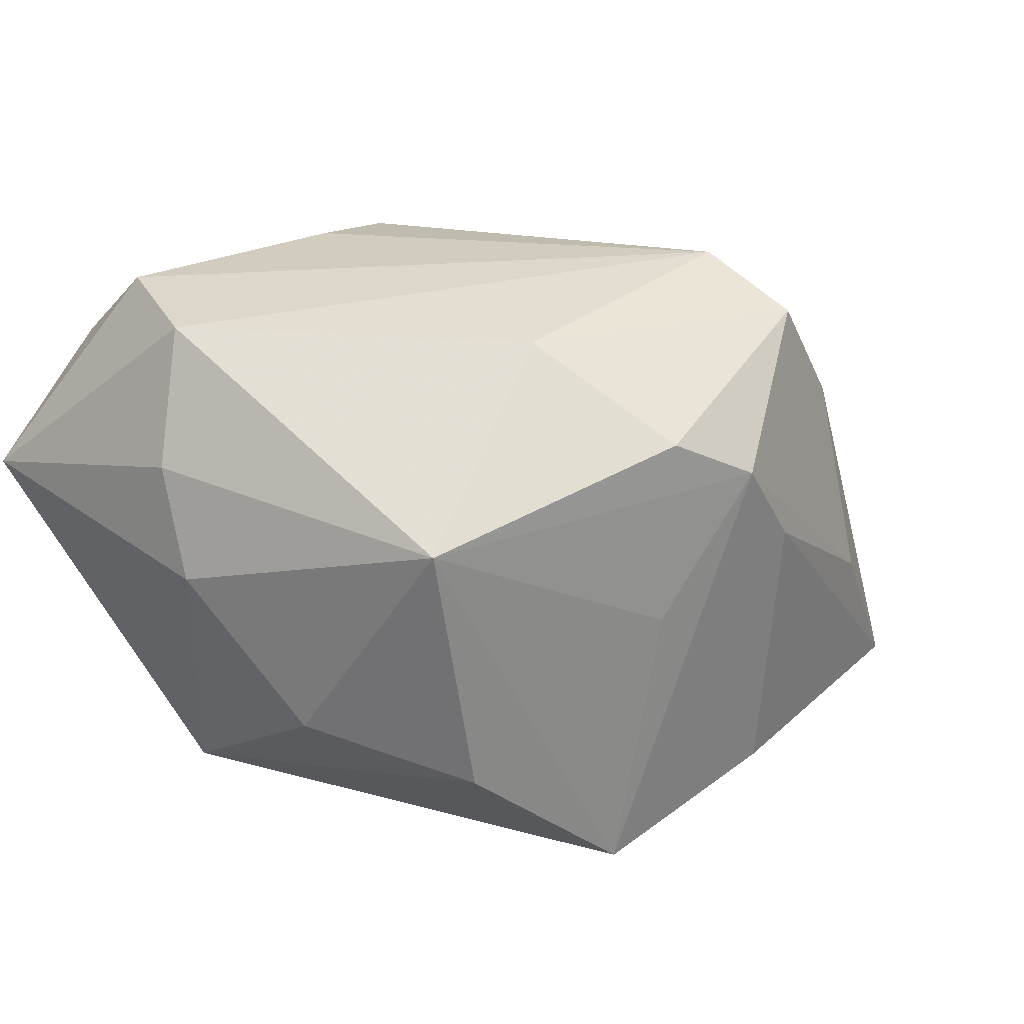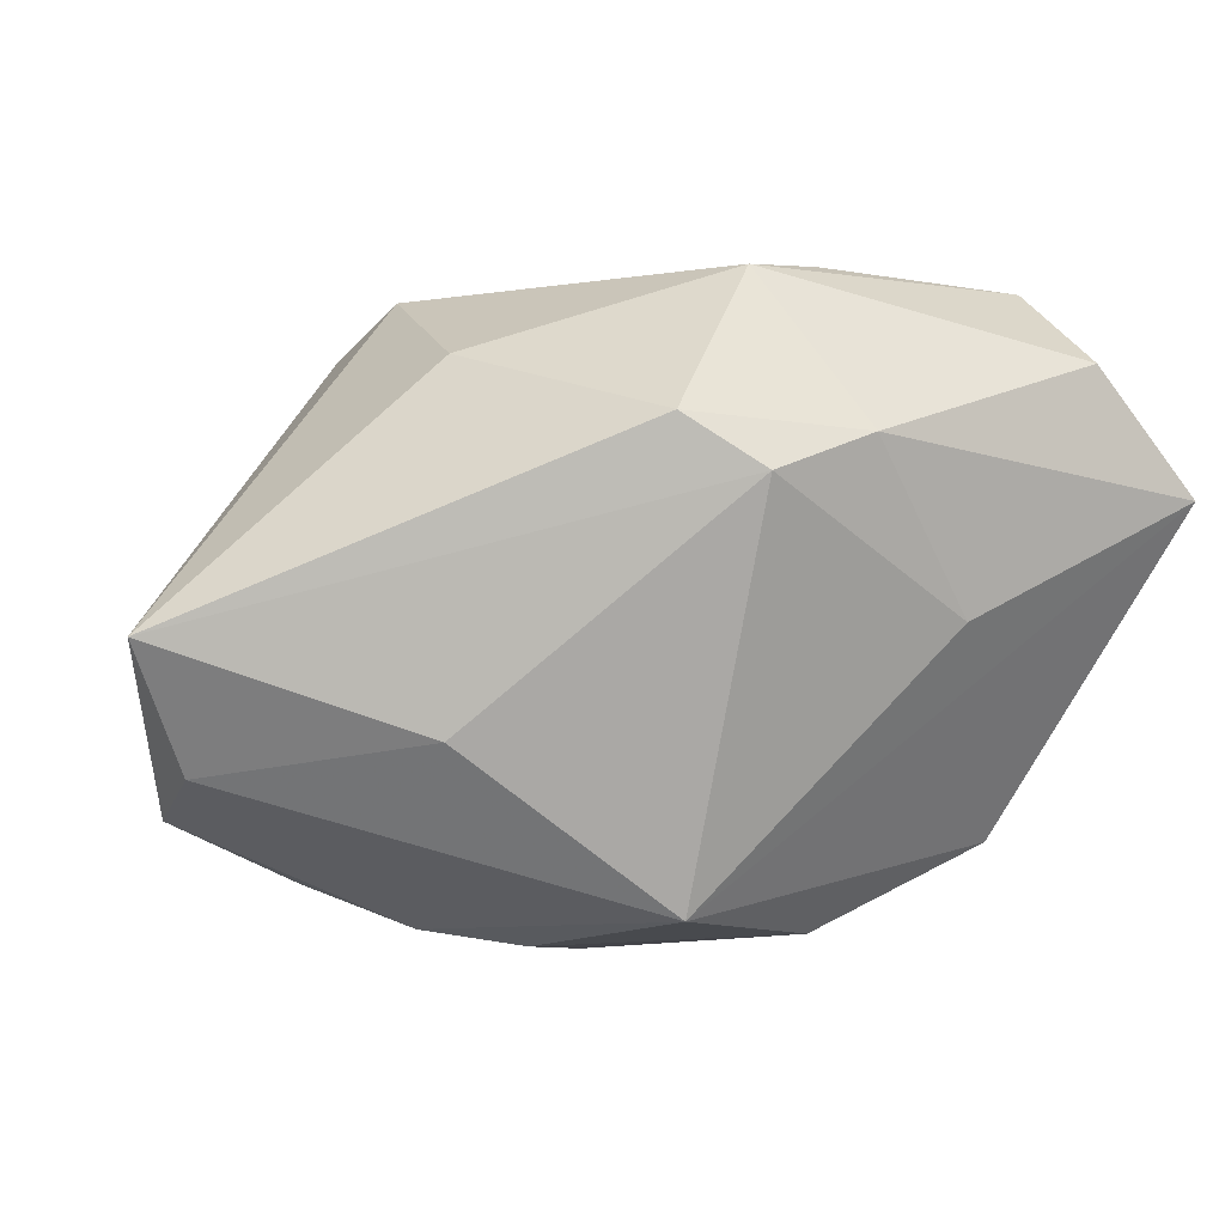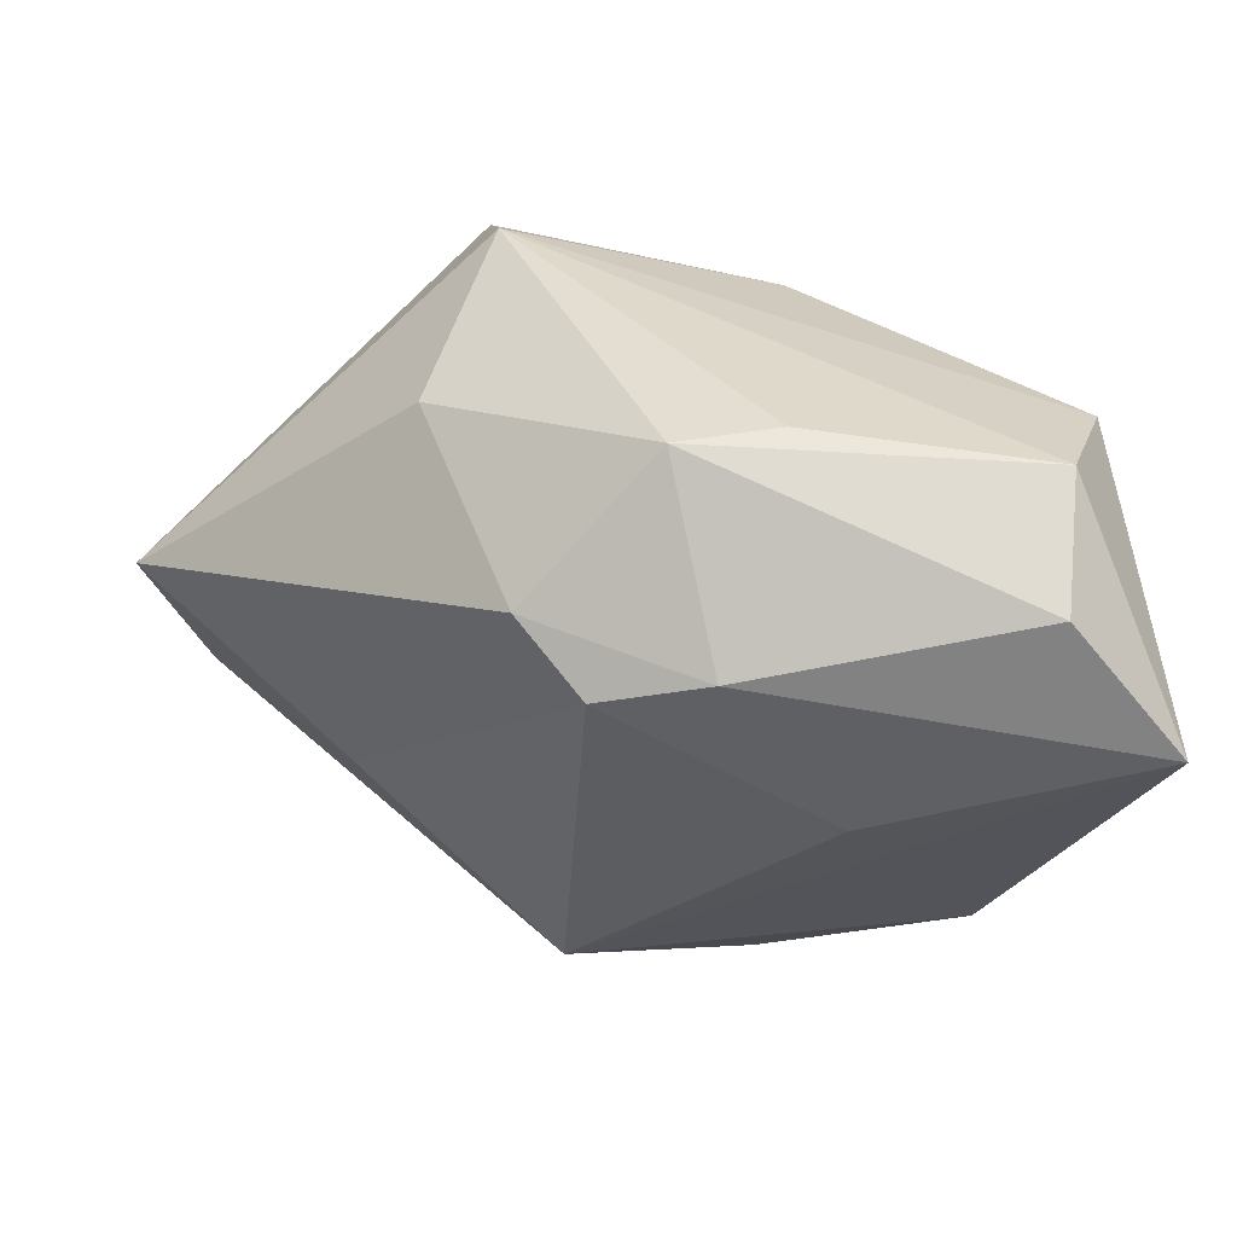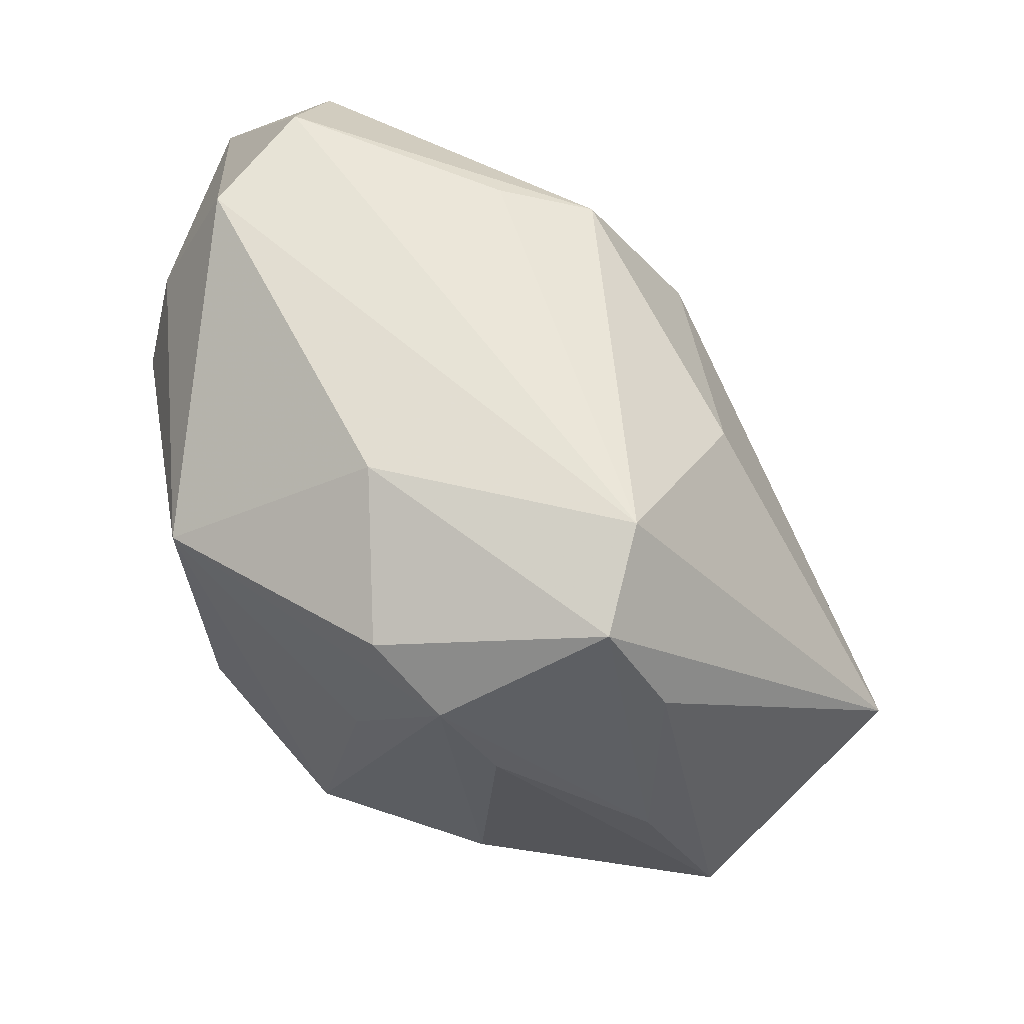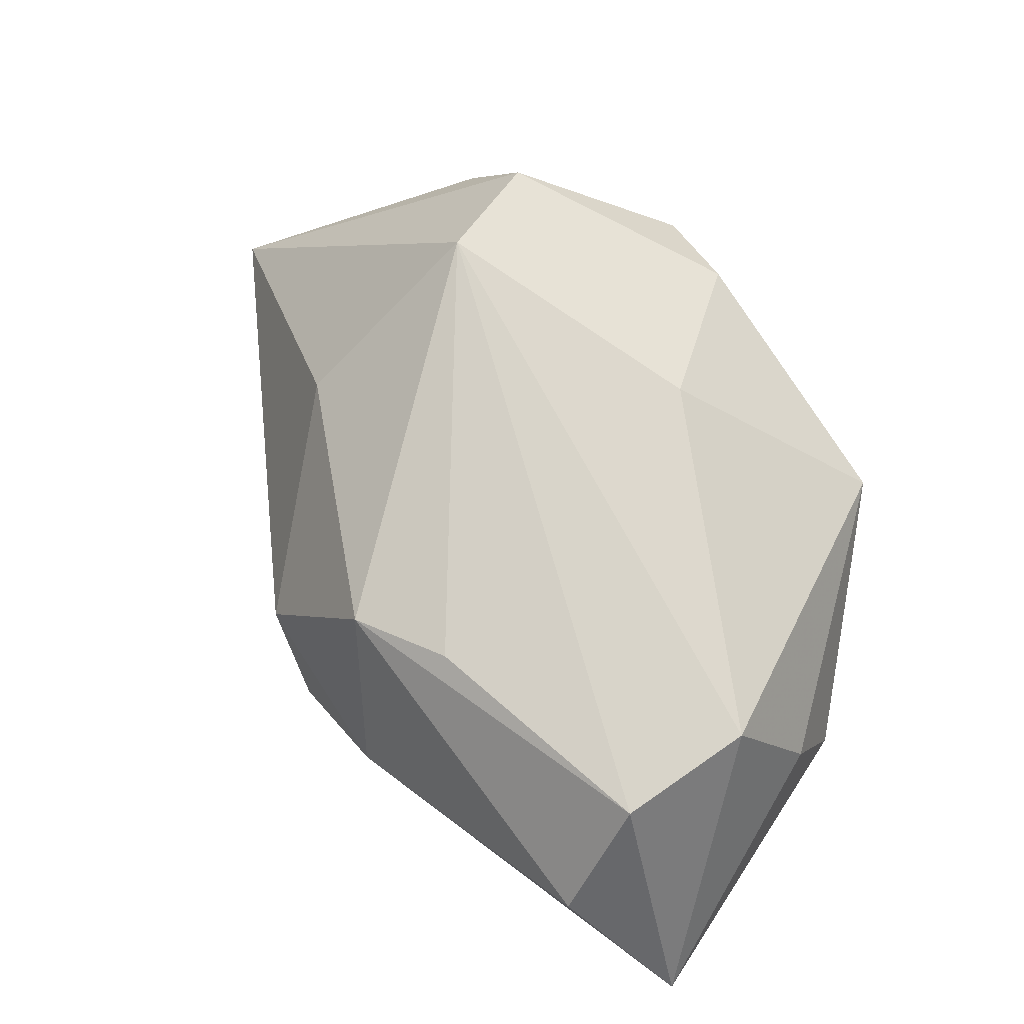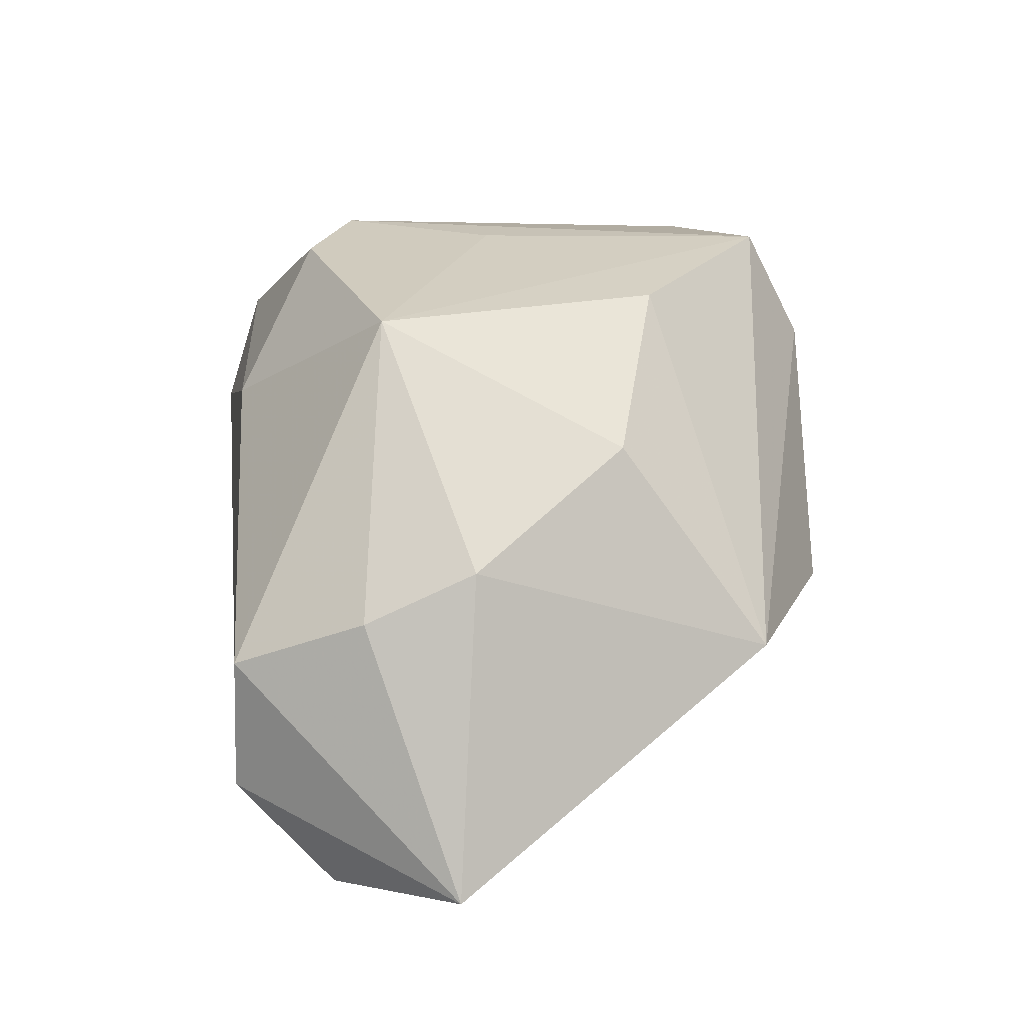
<metadata>
{"format":"obj","ext":"obj","renderer":"f3d","projection":"perspective","resolution":1024,"background":"white","views":[{"elev":30.7,"azim":138.1,"up":"+Z"},{"elev":-12.3,"azim":-33.4,"up":"+Z"},{"elev":-64.3,"azim":-10.5,"up":"+Y"},{"elev":62.7,"azim":-161.6,"up":"+Z"},{"elev":75.6,"azim":38.1,"up":"+Z"},{"elev":6.3,"azim":82.8,"up":"+Y"}]}
</metadata>
<code>
v 0.01944 0.01557 0.01122
v -0.0223 0.01682 0.01132
v 0.01729 0.01749 -0.009567
v -0.01071 0.02359 0.004852
v -0.02027 -0.00607 0.01409
v -0.006676 -0.02513 0.003353
v 0.001078 -0.02667 0.006881
v -6.087e-05 0.02116 0.01578
v -0.01677 0.008207 0.02253
v 0.00383 0.01436 -0.02452
v 0.02414 -0.009336 0.02253
v -0.009121 0.02324 -0.01674
v -0.007019 0.004407 -0.02563
v -0.01222 -0.02216 0.007349
v -0.03891 0.004412 -0.006376
v -0.02305 0.02098 -0.00448
v 0.03157 -0.02593 0.006596
v -0.004525 -0.01991 0.01964
v 0.0109 -0.005294 -0.02454
v 0.02113 -0.01908 0.02253
v 0.02958 -0.00225 0.00523
v 0.002912 -0.01812 0.02141
v 0.02856 -0.005963 0.01324
v -0.03257 0.008356 -0.01509
v -0.01732 0.01665 0.02001
v -0.02075 -0.00698 -0.01351
v 0.02535 0.006366 -0.006145
v -0.006184 0.02362 0.01207
v 0.004205 0.00962 0.02163
v 0.001857 0.02224 0.001289
v -0.003367 -0.01016 -0.02483
v 0.01217 -0.02246 -0.004164
v 0.02149 -0.02667 0.01522
v -0.0131 0.0102 -0.02425
v 0.02541 -0.008611 -0.01714
v 0.006277 0.02212 -0.01998
v -0.02909 0.01992 -0.01639
v -0.01835 0.01892 -0.02041
f 35 17 31
f 3 35 36
f 17 35 21
f 31 6 26
f 9 25 15
f 15 6 14
f 15 26 6
f 9 11 29
f 29 25 9
f 8 25 29
f 19 35 31
f 23 11 17
f 17 21 23
f 27 35 3
f 27 21 35
f 31 17 32
f 32 6 31
f 14 6 7
f 7 32 17
f 6 32 7
f 37 15 2
f 2 15 25
f 5 15 14
f 9 15 5
f 37 4 12
f 28 25 8
f 28 30 36
f 36 12 28
f 28 12 4
f 38 34 37
f 37 12 38
f 38 12 36
f 24 15 37
f 37 34 24
f 24 34 31
f 31 26 24
f 26 15 24
f 31 34 13
f 13 19 31
f 1 23 21
f 11 23 1
f 8 29 1
f 1 29 11
f 1 27 3
f 21 27 1
f 1 28 8
f 30 28 1
f 3 36 1
f 36 30 1
f 14 7 18
f 18 5 14
f 9 5 18
f 16 28 4
f 16 4 37
f 37 2 16
f 16 2 25
f 25 28 16
f 10 38 36
f 34 38 10
f 10 13 34
f 19 13 10
f 10 36 35
f 35 19 10
f 9 18 22
f 33 7 17
f 33 18 7
f 20 22 18
f 18 33 20
f 20 11 9
f 9 22 20
f 17 11 20
f 20 33 17

</code>
